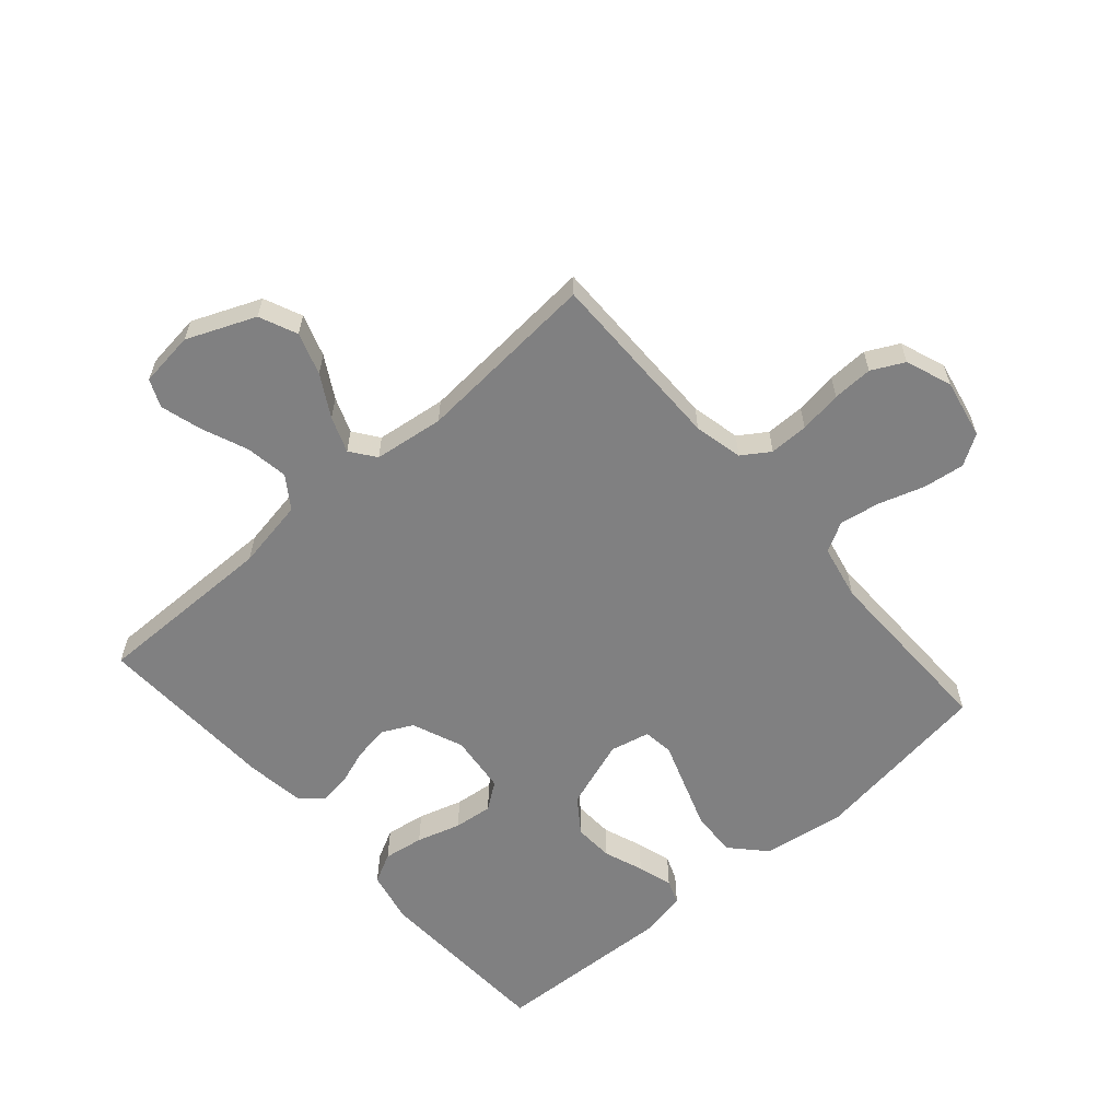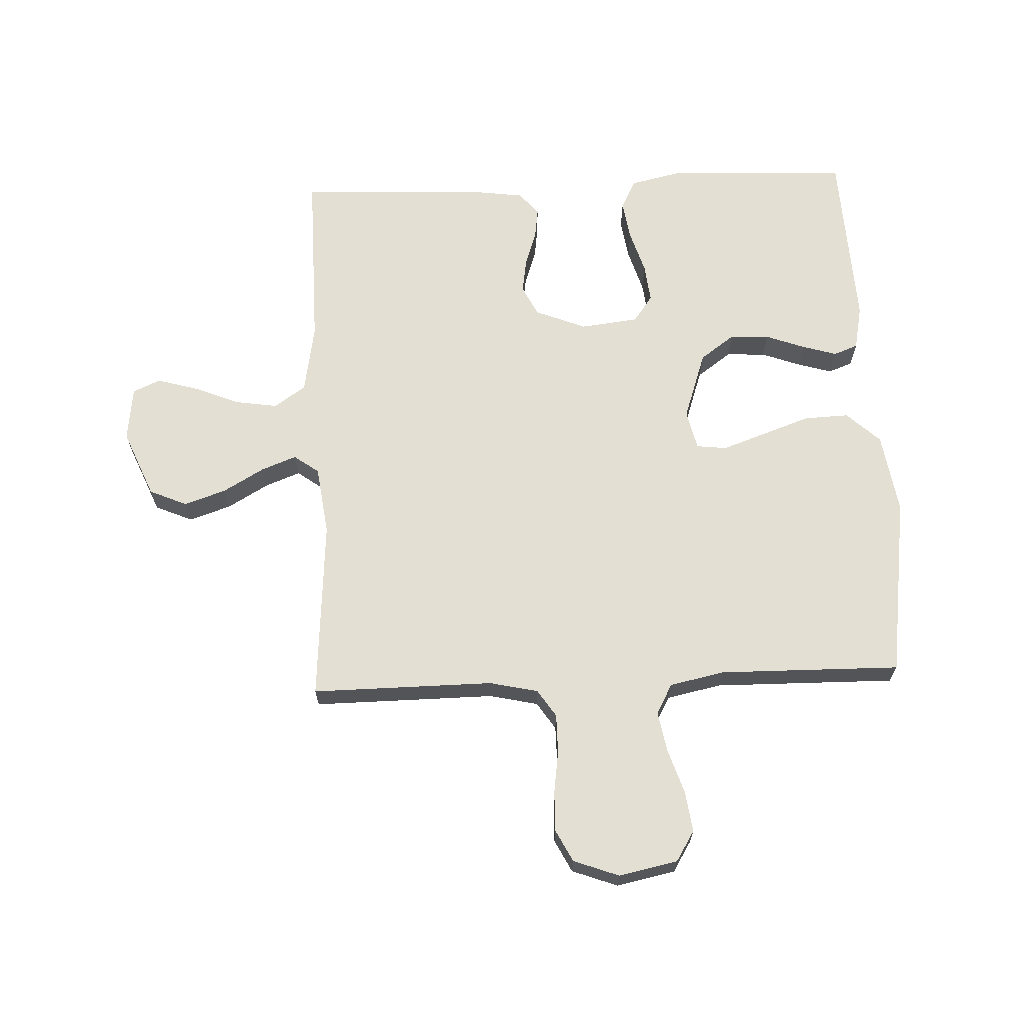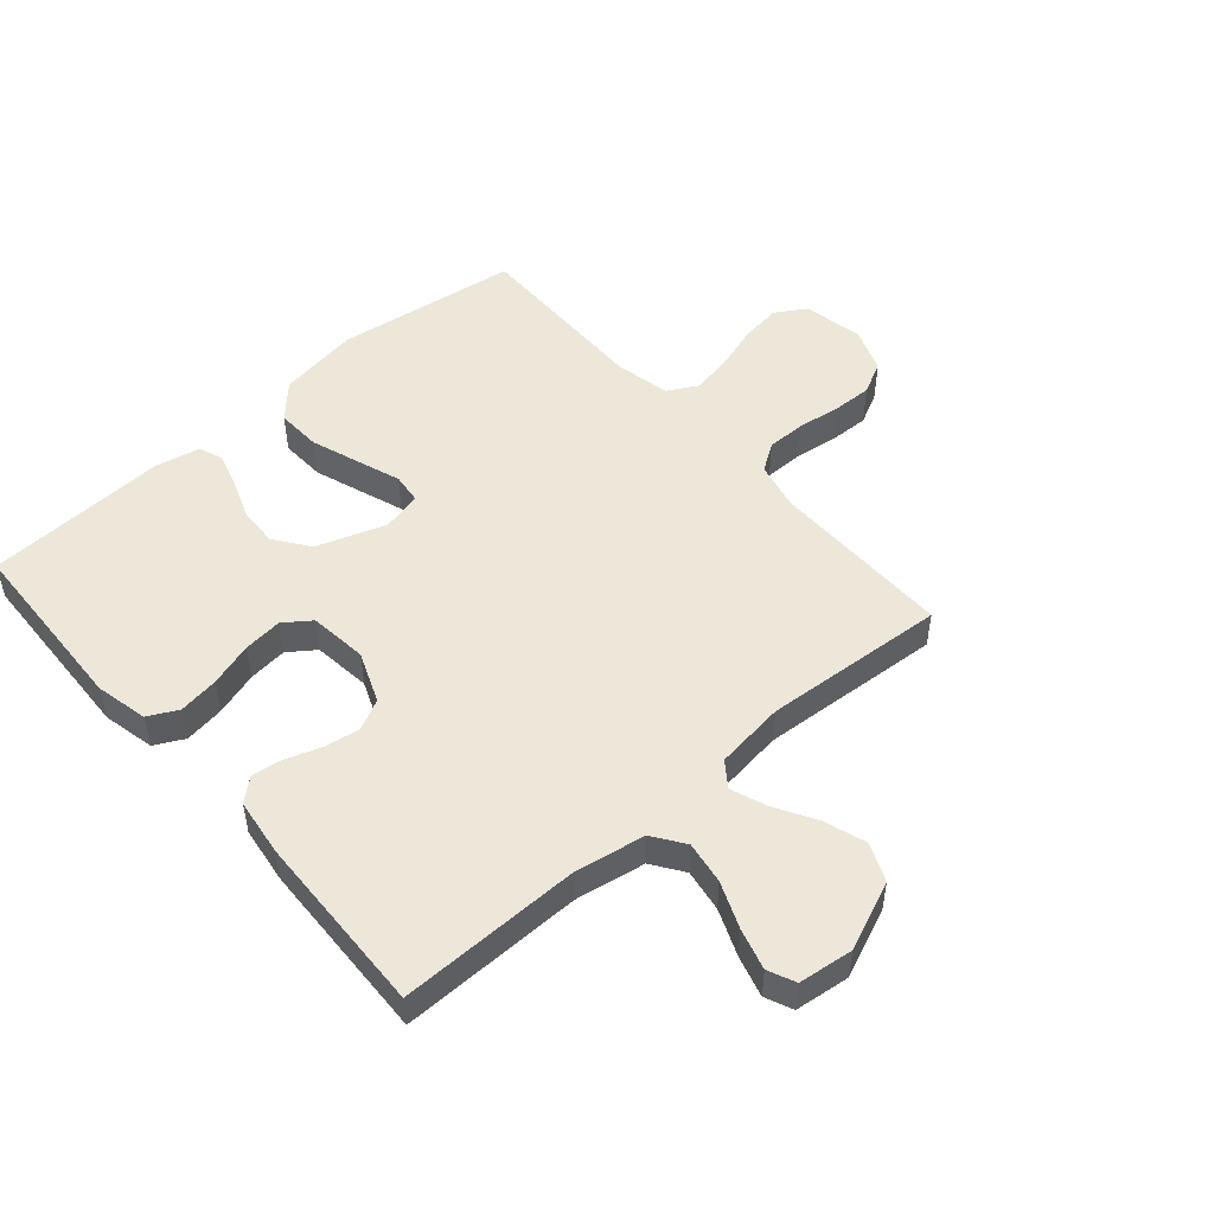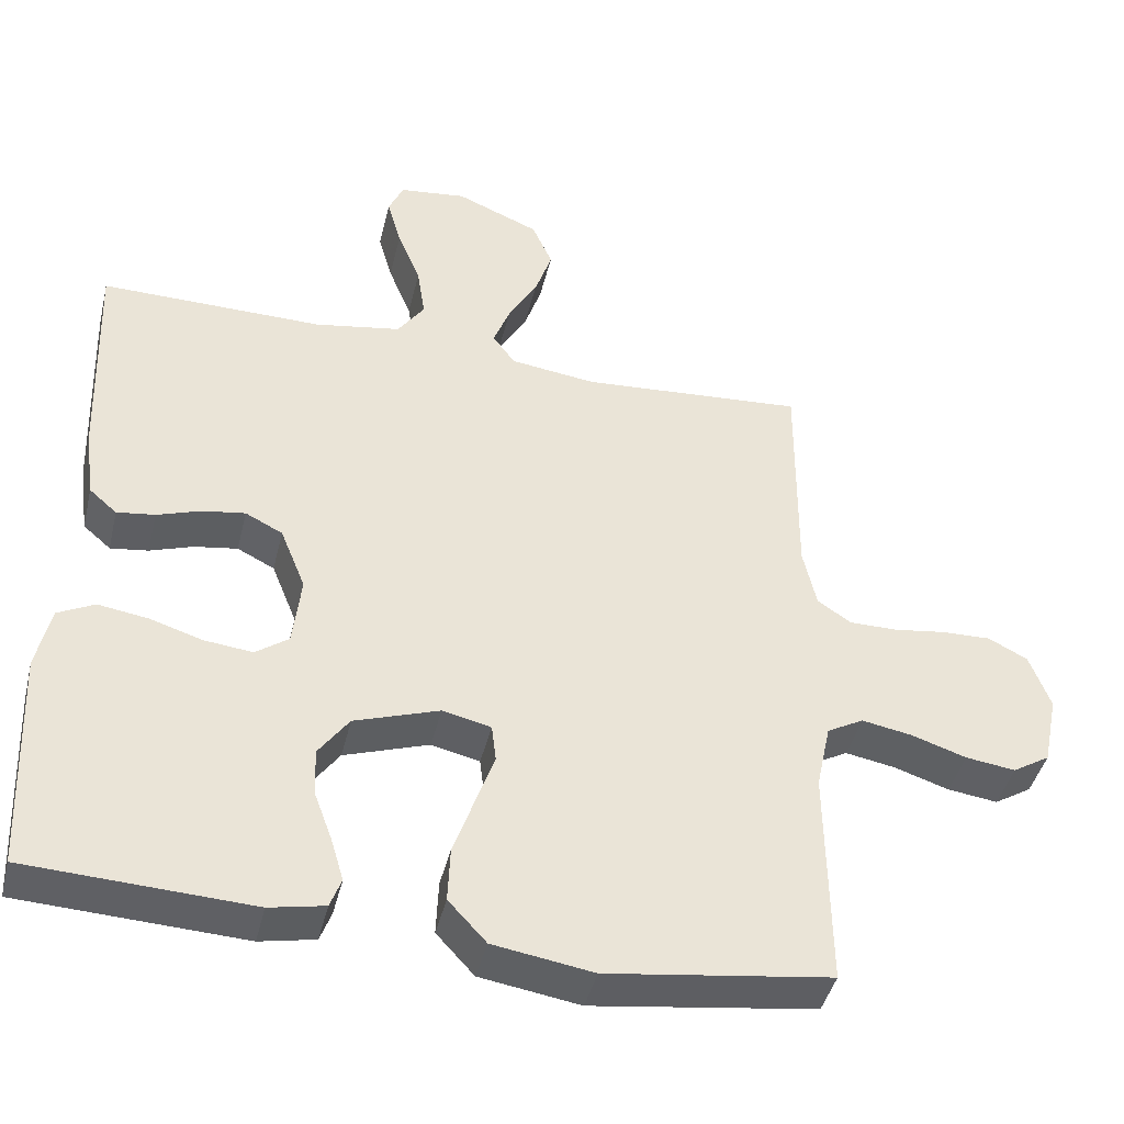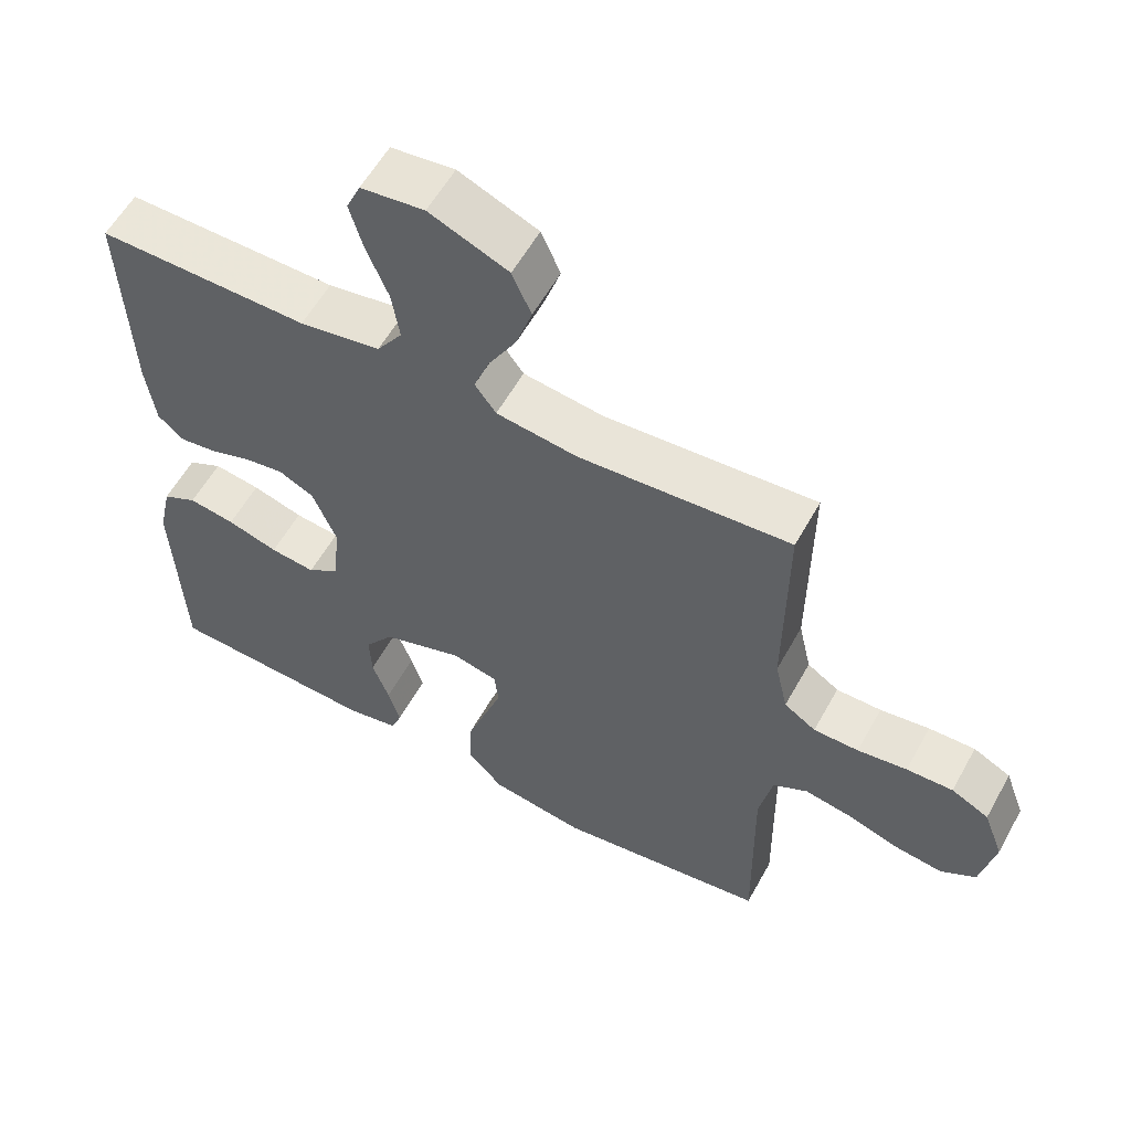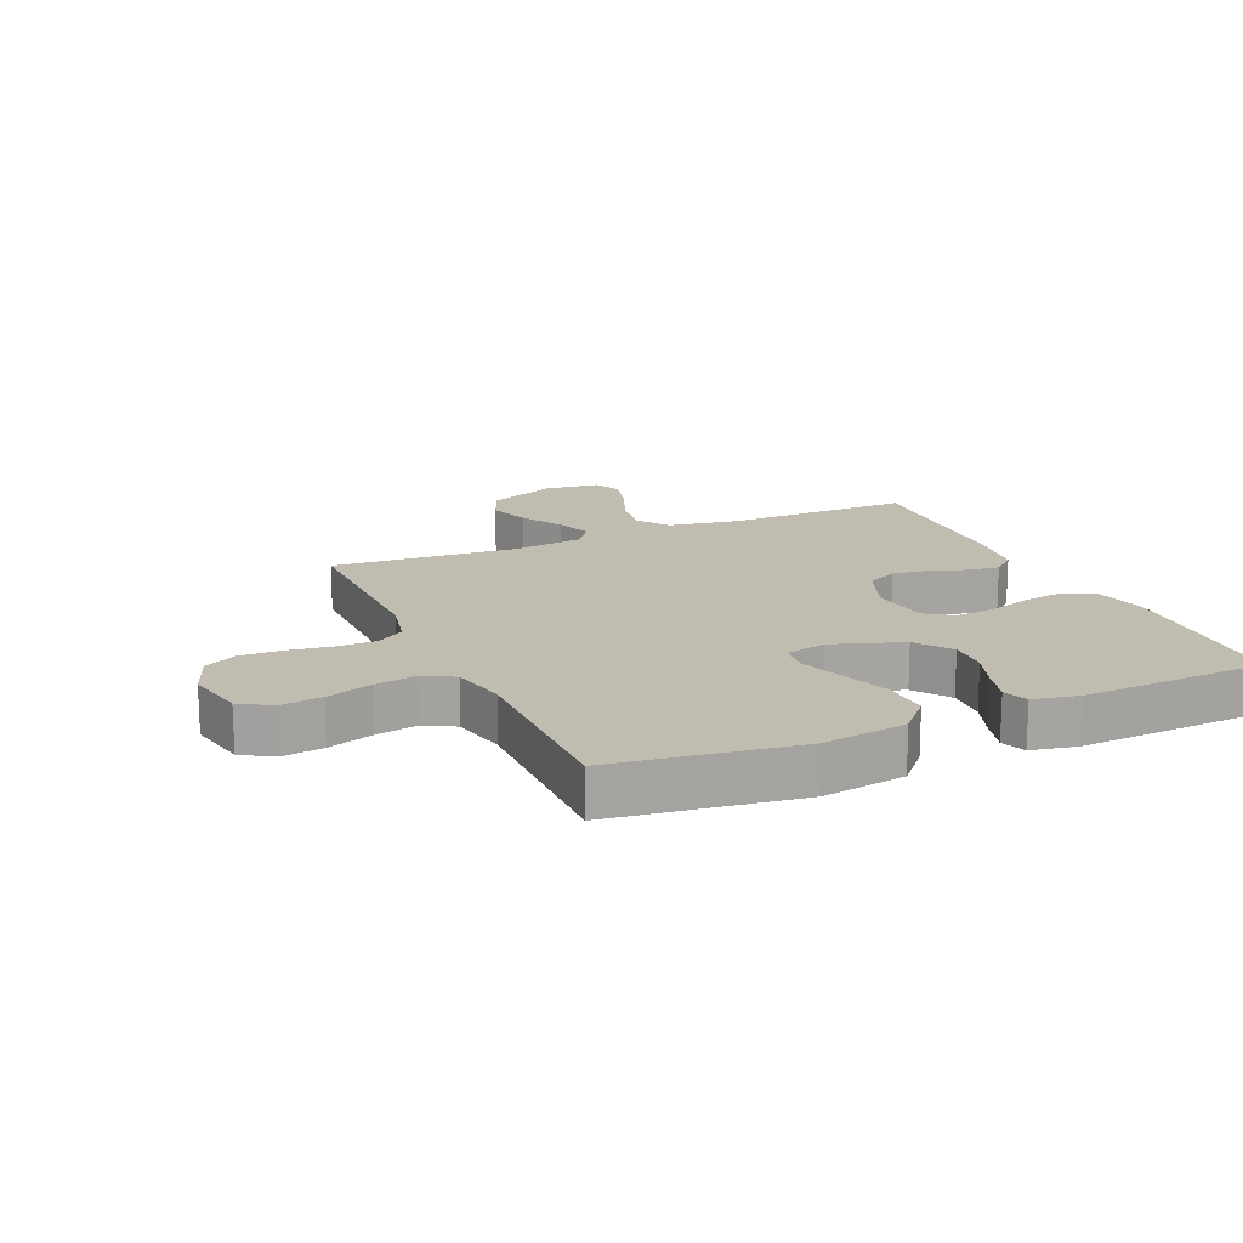
<metadata>
{"format":"obj","ext":"obj","renderer":"f3d","projection":"perspective","resolution":1024,"background":"white","views":[{"elev":-60.2,"azim":41.2,"up":"+Y"},{"elev":66.5,"azim":87.5,"up":"+Y"},{"elev":50.2,"azim":-41.1,"up":"+Y"},{"elev":-43.0,"azim":-13.5,"up":"+Z"},{"elev":57.8,"azim":28.8,"up":"+Z"},{"elev":16.5,"azim":156.1,"up":"+Y"}]}
</metadata>
<code>
v -0.5 0.07 -0.5
v -0.513 0.07 -0.2
v -0.494 0.07 -0.114
v -0.445 0.07 -0.089
v -0.379 0.07 -0.099
v -0.307 0.07 -0.121
v -0.243 0.07 -0.128
v -0.199 0.07 -0.096
v -0.188 0.07 0
v -0.222 0.07 0.084
v -0.272 0.07 0.109
v -0.33 0.07 0.1
v -0.388 0.07 0.08
v -0.439 0.07 0.073
v -0.476 0.07 0.105
v -0.489 0.07 0.2
v -0.5 0.07 0.5
v -0.2 0.07 0.497
v -0.085 0.07 0.517
v -0.049 0.07 0.569
v -0.06 0.07 0.639
v -0.091 0.07 0.715
v -0.11 0.07 0.782
v -0.09 0.07 0.827
v 0 0.07 0.838
v 0.112 0.07 0.791
v 0.139 0.07 0.729
v 0.116 0.07 0.66
v 0.077 0.07 0.592
v 0.055 0.07 0.534
v 0.085 0.07 0.493
v 0.2 0.07 0.478
v 0.5 0.07 0.5
v 0.498 0.07 0.2
v 0.516 0.07 0.12
v 0.561 0.07 0.09
v 0.625 0.07 0.09
v 0.695 0.07 0.1
v 0.761 0.07 0.102
v 0.814 0.07 0.075
v 0.842 0.07 0
v 0.822 0.07 -0.097
v 0.772 0.07 -0.128
v 0.705 0.07 -0.119
v 0.631 0.07 -0.095
v 0.564 0.07 -0.083
v 0.515 0.07 -0.11
v 0.496 0.07 -0.2
v 0.5 0.07 -0.5
v 0.2 0.07 -0.542
v 0.066 0.07 -0.521
v 0.015 0.07 -0.466
v 0.018 0.07 -0.392
v 0.046 0.07 -0.312
v 0.071 0.07 -0.241
v 0.065 0.07 -0.191
v 0 0.07 -0.176
v -0.114 0.07 -0.215
v -0.155 0.07 -0.272
v -0.152 0.07 -0.337
v -0.128 0.07 -0.402
v -0.111 0.07 -0.459
v -0.126 0.07 -0.499
v -0.2 0.07 -0.514
v -0.5 0 -0.5
v -0.513 0 -0.2
v -0.494 0 -0.114
v -0.445 0 -0.089
v -0.379 0 -0.099
v -0.307 0 -0.121
v -0.243 0 -0.128
v -0.199 0 -0.096
v -0.188 0 0
v -0.222 0 0.084
v -0.272 0 0.109
v -0.33 0 0.1
v -0.388 0 0.08
v -0.439 0 0.073
v -0.476 0 0.105
v -0.489 0 0.2
v -0.5 0 0.5
v -0.2 0 0.497
v -0.085 0 0.517
v -0.049 0 0.569
v -0.06 0 0.639
v -0.091 0 0.715
v -0.11 0 0.782
v -0.09 0 0.827
v 0 0 0.838
v 0.112 0 0.791
v 0.139 0 0.729
v 0.116 0 0.66
v 0.077 0 0.592
v 0.055 0 0.534
v 0.085 0 0.493
v 0.2 0 0.478
v 0.5 0 0.5
v 0.498 0 0.2
v 0.516 0 0.12
v 0.561 0 0.09
v 0.625 0 0.09
v 0.695 0 0.1
v 0.761 0 0.102
v 0.814 0 0.075
v 0.842 0 0
v 0.822 0 -0.097
v 0.772 0 -0.128
v 0.705 0 -0.119
v 0.631 0 -0.095
v 0.564 0 -0.083
v 0.515 0 -0.11
v 0.496 0 -0.2
v 0.5 0 -0.5
v 0.2 0 -0.542
v 0.066 0 -0.521
v 0.015 0 -0.466
v 0.018 0 -0.392
v 0.046 0 -0.312
v 0.071 0 -0.241
v 0.065 0 -0.191
v 0 0 -0.176
v -0.114 0 -0.215
v -0.155 0 -0.272
v -0.152 0 -0.337
v -0.128 0 -0.402
v -0.111 0 -0.459
v -0.126 0 -0.499
v -0.2 0 -0.514
f 60 61 62 63
f 60 63 64 1
f 52 53 54 55
f 50 51 52 55
f 48 49 50 55
f 47 48 55 56
f 46 47 56 57
f 42 43 44 45
f 42 45 46
f 41 42 46
f 40 41 46 57
f 37 38 39 40
f 36 37 40 57
f 32 33 34
f 31 32 34 35
f 26 27 28 29
f 26 29 30
f 25 26 30
f 24 25 30
f 21 22 23 24
f 21 24 30
f 20 21 30 31
f 15 16 17 18
f 15 18 19
f 12 13 14 15
f 11 12 15 19
f 10 11 19 20
f 3 4 5 6
f 3 6 7
f 2 3 7
f 59 60 1 2
f 58 59 2 7
f 35 36 57 58
f 35 58 7 8
f 31 35 8 9
f 9 10 20 31
f 127 126 125 124
f 65 128 127 124
f 119 118 117 116
f 119 116 115 114
f 119 114 113 112
f 120 119 112 111
f 121 120 111 110
f 109 108 107 106
f 110 109 106
f 110 106 105
f 121 110 105 104
f 104 103 102 101
f 121 104 101 100
f 98 97 96
f 99 98 96 95
f 93 92 91 90
f 94 93 90
f 94 90 89
f 94 89 88
f 88 87 86 85
f 94 88 85
f 95 94 85 84
f 82 81 80 79
f 83 82 79
f 79 78 77 76
f 83 79 76 75
f 84 83 75 74
f 70 69 68 67
f 71 70 67
f 71 67 66
f 66 65 124 123
f 71 66 123 122
f 122 121 100 99
f 72 71 122 99
f 73 72 99 95
f 95 84 74 73
f 1 65 66 2
f 2 66 67 3
f 3 67 68 4
f 4 68 69 5
f 5 69 70 6
f 6 70 71 7
f 7 71 72 8
f 8 72 73 9
f 9 73 74 10
f 10 74 75 11
f 11 75 76 12
f 12 76 77 13
f 13 77 78 14
f 14 78 79 15
f 15 79 80 16
f 16 80 81 17
f 17 81 82 18
f 18 82 83 19
f 19 83 84 20
f 20 84 85 21
f 21 85 86 22
f 22 86 87 23
f 23 87 88 24
f 24 88 89 25
f 25 89 90 26
f 26 90 91 27
f 27 91 92 28
f 28 92 93 29
f 29 93 94 30
f 30 94 95 31
f 31 95 96 32
f 32 96 97 33
f 33 97 98 34
f 34 98 99 35
f 35 99 100 36
f 36 100 101 37
f 37 101 102 38
f 38 102 103 39
f 39 103 104 40
f 40 104 105 41
f 41 105 106 42
f 42 106 107 43
f 43 107 108 44
f 44 108 109 45
f 45 109 110 46
f 46 110 111 47
f 47 111 112 48
f 48 112 113 49
f 49 113 114 50
f 50 114 115 51
f 51 115 116 52
f 52 116 117 53
f 53 117 118 54
f 54 118 119 55
f 55 119 120 56
f 56 120 121 57
f 57 121 122 58
f 58 122 123 59
f 59 123 124 60
f 60 124 125 61
f 61 125 126 62
f 62 126 127 63
f 63 127 128 64
f 64 128 65 1

</code>
